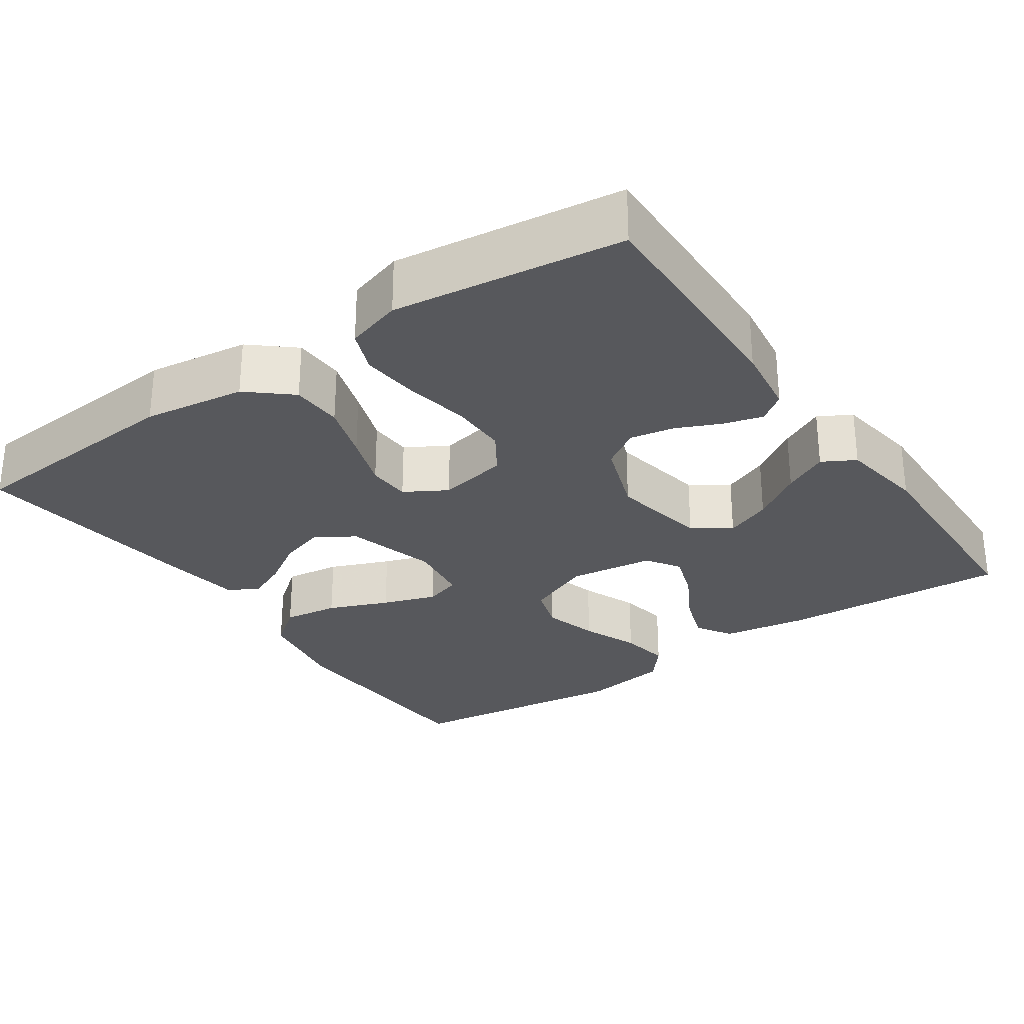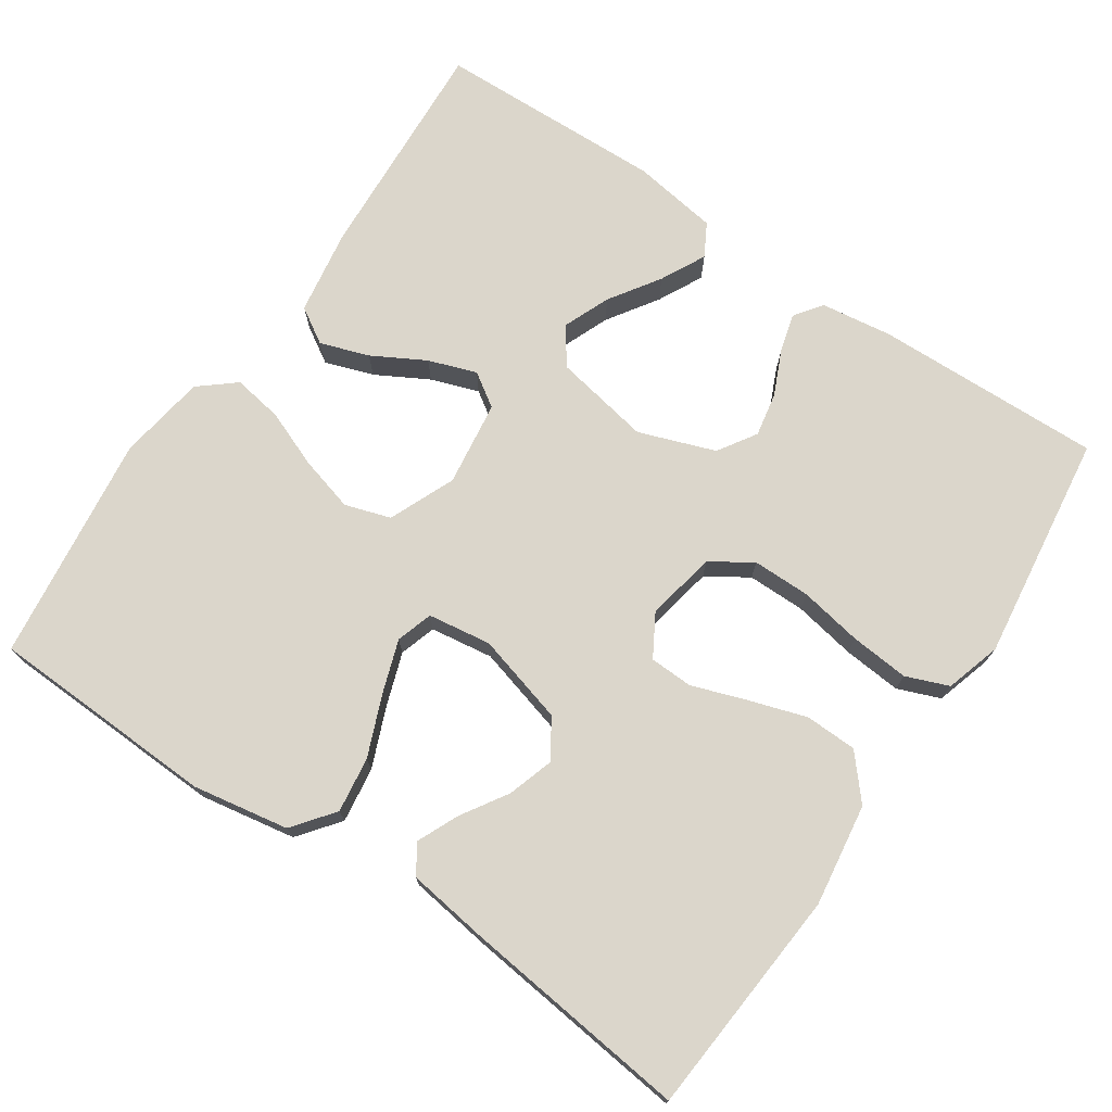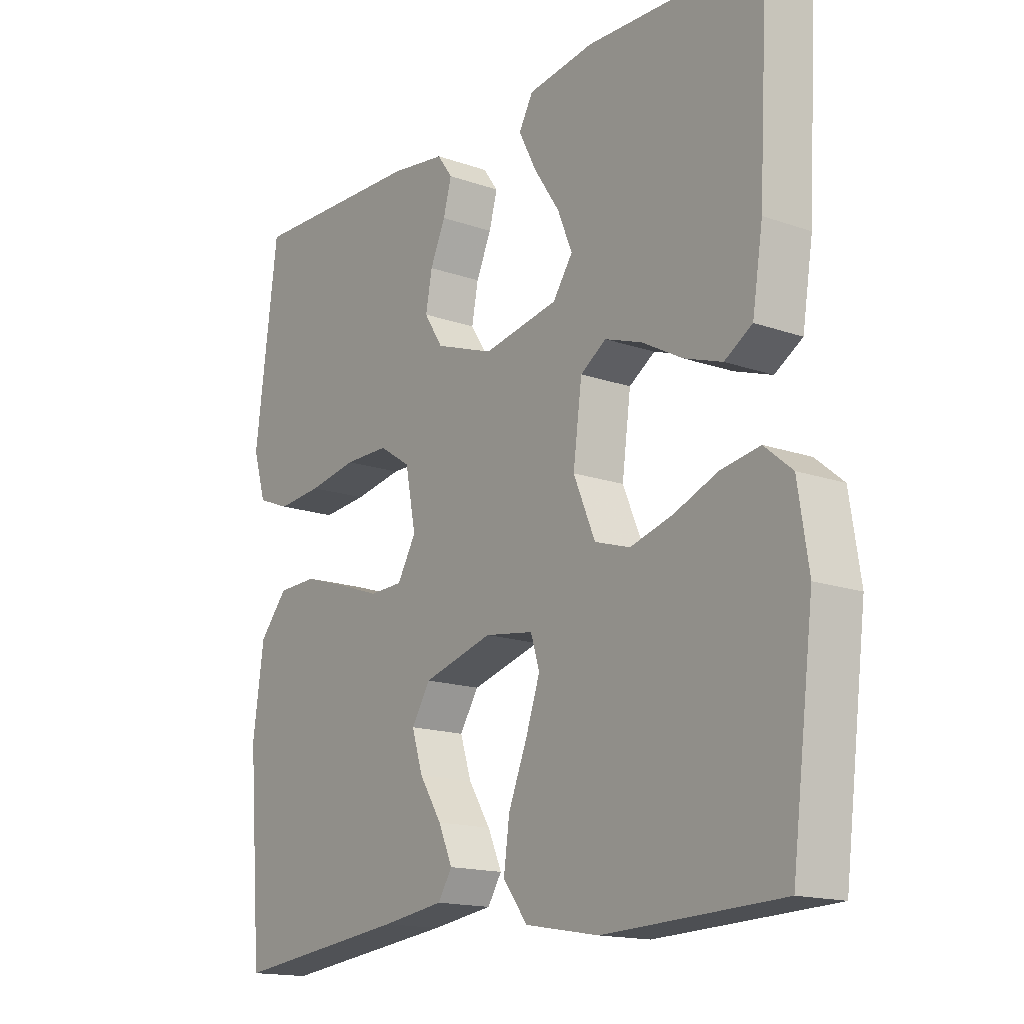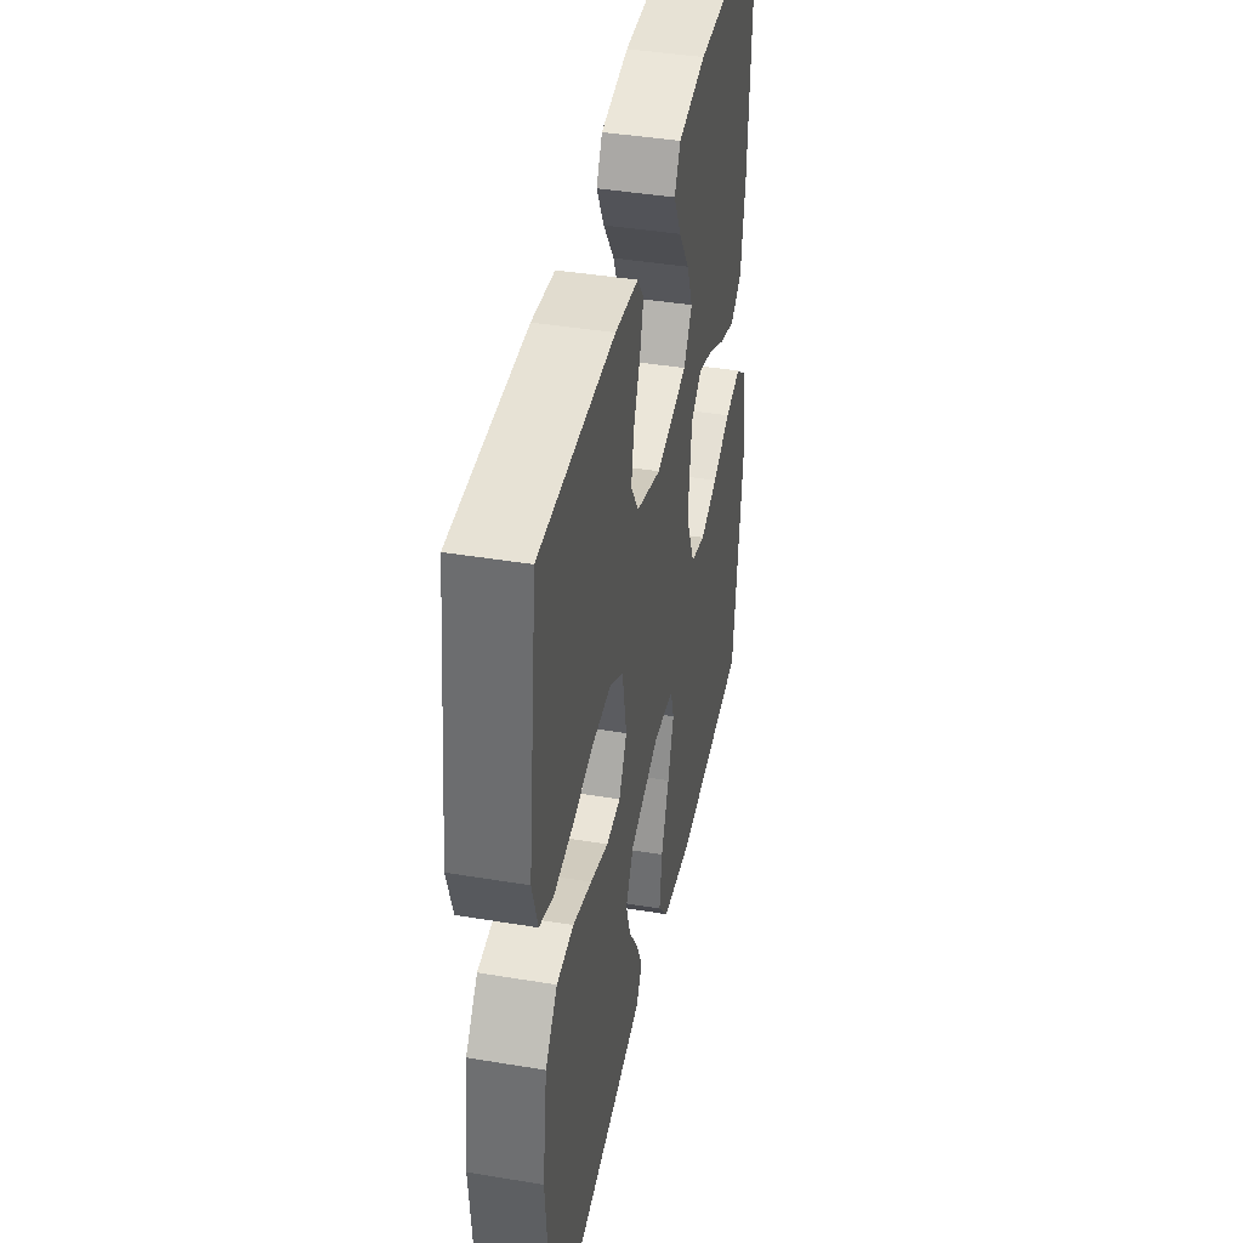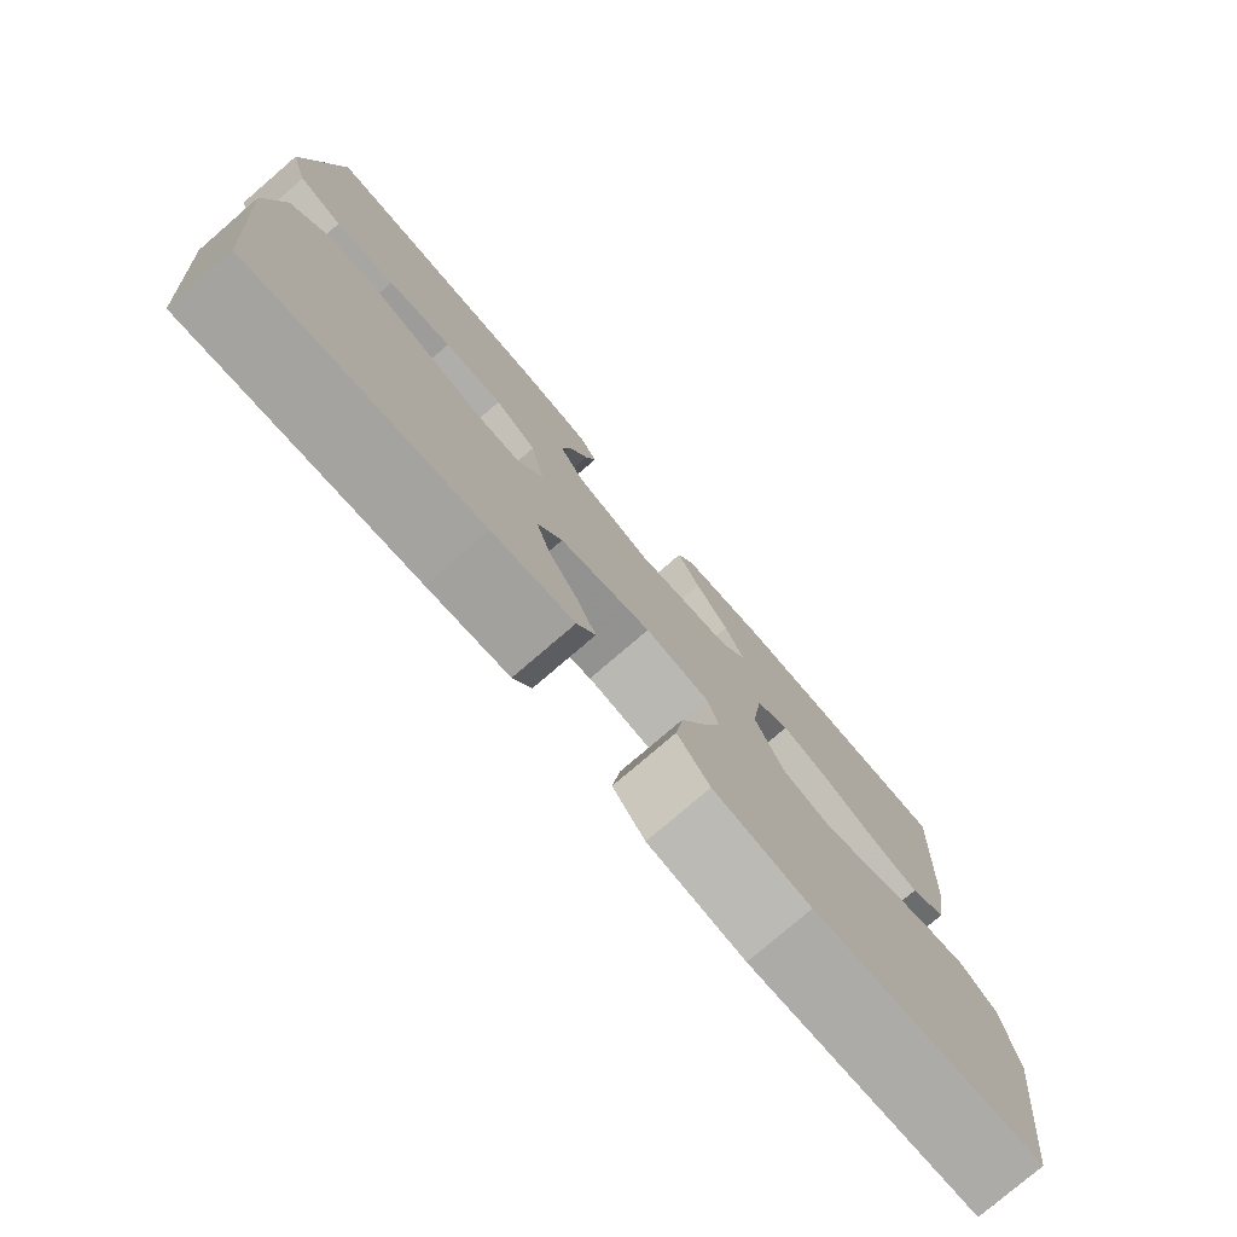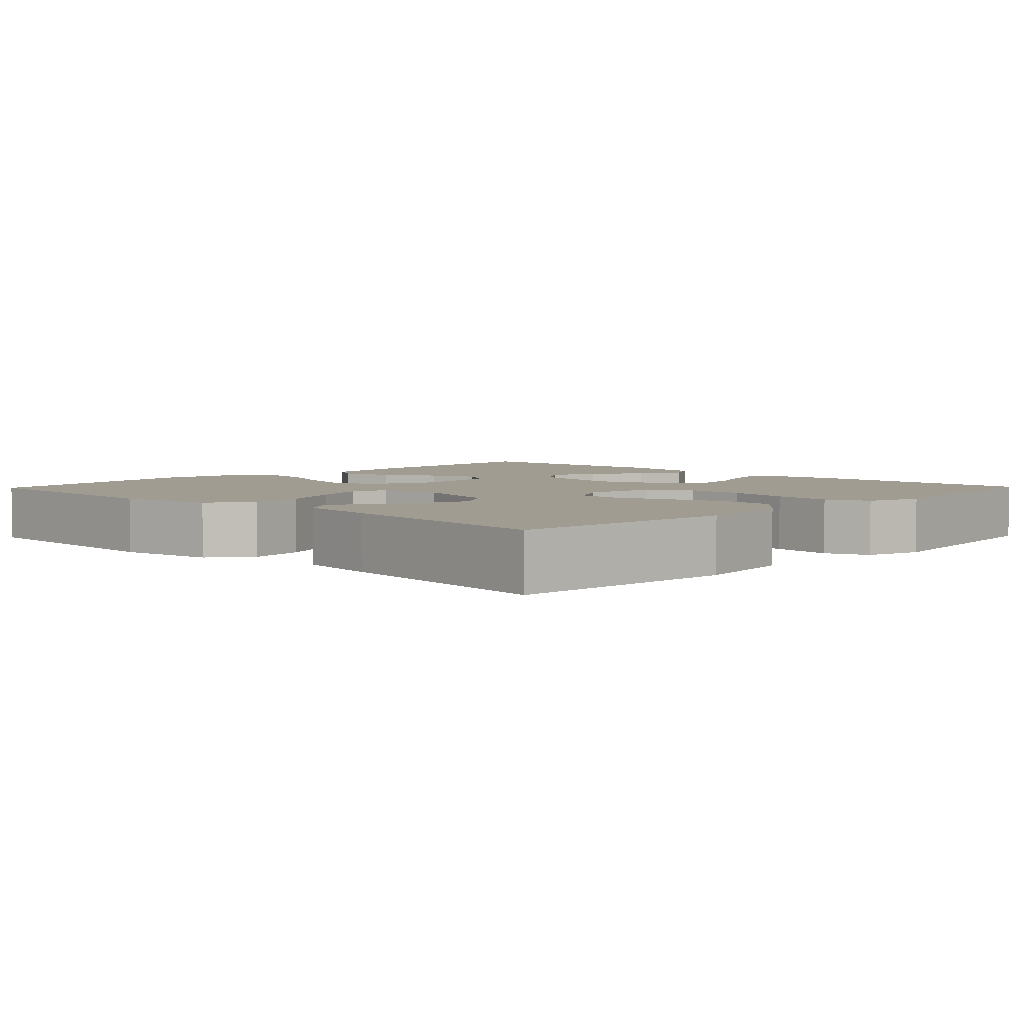
<metadata>
{"format":"obj","ext":"obj","renderer":"f3d","projection":"perspective","resolution":1024,"background":"white","views":[{"elev":-28.5,"azim":-55.4,"up":"+Y"},{"elev":73.5,"azim":-146.0,"up":"+Y"},{"elev":-15.8,"azim":53.7,"up":"+Z"},{"elev":41.9,"azim":-78.7,"up":"+Z"},{"elev":-77.7,"azim":-49.3,"up":"+Z"},{"elev":4.4,"azim":-136.0,"up":"+Y"}]}
</metadata>
<code>
v -0.5 0.07 0.5
v -0.2 0.07 0.492
v -0.107 0.07 0.479
v -0.081 0.07 0.443
v -0.095 0.07 0.392
v -0.121 0.07 0.334
v -0.132 0.07 0.276
v -0.1 0.07 0.226
v 0 0.07 0.19
v 0.128 0.07 0.214
v 0.162 0.07 0.263
v 0.137 0.07 0.324
v 0.093 0.07 0.39
v 0.063 0.07 0.449
v 0.087 0.07 0.492
v 0.2 0.07 0.509
v 0.5 0.07 0.5
v 0.483 0.07 0.2
v 0.465 0.07 0.088
v 0.418 0.07 0.059
v 0.354 0.07 0.081
v 0.285 0.07 0.119
v 0.222 0.07 0.141
v 0.178 0.07 0.112
v 0.163 0.07 0
v 0.2 0.07 -0.087
v 0.26 0.07 -0.106
v 0.332 0.07 -0.086
v 0.407 0.07 -0.056
v 0.473 0.07 -0.045
v 0.52 0.07 -0.084
v 0.538 0.07 -0.2
v 0.5 0.07 -0.5
v 0.2 0.07 -0.512
v 0.074 0.07 -0.49
v 0.032 0.07 -0.436
v 0.042 0.07 -0.363
v 0.074 0.07 -0.284
v 0.098 0.07 -0.214
v 0.083 0.07 -0.166
v 0 0.07 -0.154
v -0.119 0.07 -0.187
v -0.151 0.07 -0.238
v -0.132 0.07 -0.298
v -0.094 0.07 -0.358
v -0.07 0.07 -0.412
v -0.094 0.07 -0.45
v -0.2 0.07 -0.465
v -0.5 0.07 -0.5
v -0.524 0.07 -0.2
v -0.505 0.07 -0.066
v -0.457 0.07 -0.01
v -0.389 0.07 -0.008
v -0.314 0.07 -0.032
v -0.242 0.07 -0.057
v -0.185 0.07 -0.055
v -0.153 0.07 0
v -0.171 0.07 0.092
v -0.225 0.07 0.127
v -0.301 0.07 0.127
v -0.384 0.07 0.112
v -0.461 0.07 0.105
v -0.517 0.07 0.127
v -0.539 0.07 0.2
v -0.5 0 0.5
v -0.2 0 0.492
v -0.107 0 0.479
v -0.081 0 0.443
v -0.095 0 0.392
v -0.121 0 0.334
v -0.132 0 0.276
v -0.1 0 0.226
v 0 0 0.19
v 0.128 0 0.214
v 0.162 0 0.263
v 0.137 0 0.324
v 0.093 0 0.39
v 0.063 0 0.449
v 0.087 0 0.492
v 0.2 0 0.509
v 0.5 0 0.5
v 0.483 0 0.2
v 0.465 0 0.088
v 0.418 0 0.059
v 0.354 0 0.081
v 0.285 0 0.119
v 0.222 0 0.141
v 0.178 0 0.112
v 0.163 0 0
v 0.2 0 -0.087
v 0.26 0 -0.106
v 0.332 0 -0.086
v 0.407 0 -0.056
v 0.473 0 -0.045
v 0.52 0 -0.084
v 0.538 0 -0.2
v 0.5 0 -0.5
v 0.2 0 -0.512
v 0.074 0 -0.49
v 0.032 0 -0.436
v 0.042 0 -0.363
v 0.074 0 -0.284
v 0.098 0 -0.214
v 0.083 0 -0.166
v 0 0 -0.154
v -0.119 0 -0.187
v -0.151 0 -0.238
v -0.132 0 -0.298
v -0.094 0 -0.358
v -0.07 0 -0.412
v -0.094 0 -0.45
v -0.2 0 -0.465
v -0.5 0 -0.5
v -0.524 0 -0.2
v -0.505 0 -0.066
v -0.457 0 -0.01
v -0.389 0 -0.008
v -0.314 0 -0.032
v -0.242 0 -0.057
v -0.185 0 -0.055
v -0.153 0 0
v -0.171 0 0.092
v -0.225 0 0.127
v -0.301 0 0.127
v -0.384 0 0.112
v -0.461 0 0.105
v -0.517 0 0.127
v -0.539 0 0.2
f 60 61 62 63
f 60 63 64 1
f 52 53 54 55
f 50 51 52 55
f 50 55 56
f 49 50 56
f 48 49 56
f 44 45 46 47
f 43 44 47 48
f 35 36 37 38
f 35 38 39
f 34 35 39
f 33 34 39 40
f 31 32 33 40
f 28 29 30 31
f 27 28 31 40
f 19 20 21 22
f 19 22 23
f 18 19 23
f 17 18 23
f 16 17 23 24
f 12 13 14 15
f 11 12 15 16
f 3 4 5 6
f 3 6 7
f 2 3 7
f 59 60 1 2
f 58 59 2 7
f 57 58 7 8
f 43 48 56 57
f 42 43 57 8
f 41 42 8 9
f 26 27 40 41
f 25 26 41 9
f 11 16 24 25
f 10 11 25
f 9 10 25
f 127 126 125 124
f 65 128 127 124
f 119 118 117 116
f 119 116 115 114
f 120 119 114
f 120 114 113
f 120 113 112
f 111 110 109 108
f 112 111 108 107
f 102 101 100 99
f 103 102 99
f 103 99 98
f 104 103 98 97
f 104 97 96 95
f 95 94 93 92
f 104 95 92 91
f 86 85 84 83
f 87 86 83
f 87 83 82
f 87 82 81
f 88 87 81 80
f 79 78 77 76
f 80 79 76 75
f 70 69 68 67
f 71 70 67
f 71 67 66
f 66 65 124 123
f 71 66 123 122
f 72 71 122 121
f 121 120 112 107
f 72 121 107 106
f 73 72 106 105
f 105 104 91 90
f 73 105 90 89
f 89 88 80 75
f 89 75 74
f 89 74 73
f 1 65 66 2
f 2 66 67 3
f 3 67 68 4
f 4 68 69 5
f 5 69 70 6
f 6 70 71 7
f 7 71 72 8
f 8 72 73 9
f 9 73 74 10
f 10 74 75 11
f 11 75 76 12
f 12 76 77 13
f 13 77 78 14
f 14 78 79 15
f 15 79 80 16
f 16 80 81 17
f 17 81 82 18
f 18 82 83 19
f 19 83 84 20
f 20 84 85 21
f 21 85 86 22
f 22 86 87 23
f 23 87 88 24
f 24 88 89 25
f 25 89 90 26
f 26 90 91 27
f 27 91 92 28
f 28 92 93 29
f 29 93 94 30
f 30 94 95 31
f 31 95 96 32
f 32 96 97 33
f 33 97 98 34
f 34 98 99 35
f 35 99 100 36
f 36 100 101 37
f 37 101 102 38
f 38 102 103 39
f 39 103 104 40
f 40 104 105 41
f 41 105 106 42
f 42 106 107 43
f 43 107 108 44
f 44 108 109 45
f 45 109 110 46
f 46 110 111 47
f 47 111 112 48
f 48 112 113 49
f 49 113 114 50
f 50 114 115 51
f 51 115 116 52
f 52 116 117 53
f 53 117 118 54
f 54 118 119 55
f 55 119 120 56
f 56 120 121 57
f 57 121 122 58
f 58 122 123 59
f 59 123 124 60
f 60 124 125 61
f 61 125 126 62
f 62 126 127 63
f 63 127 128 64
f 64 128 65 1

</code>
